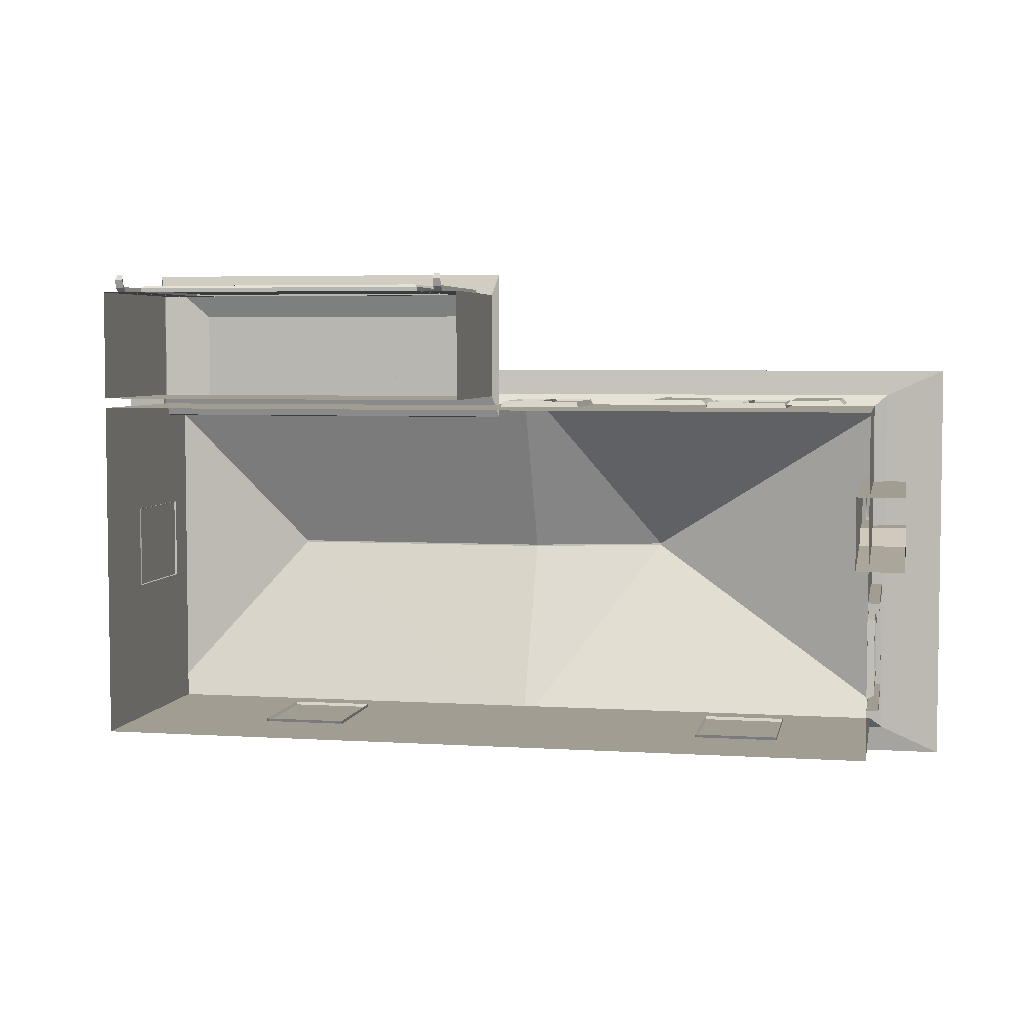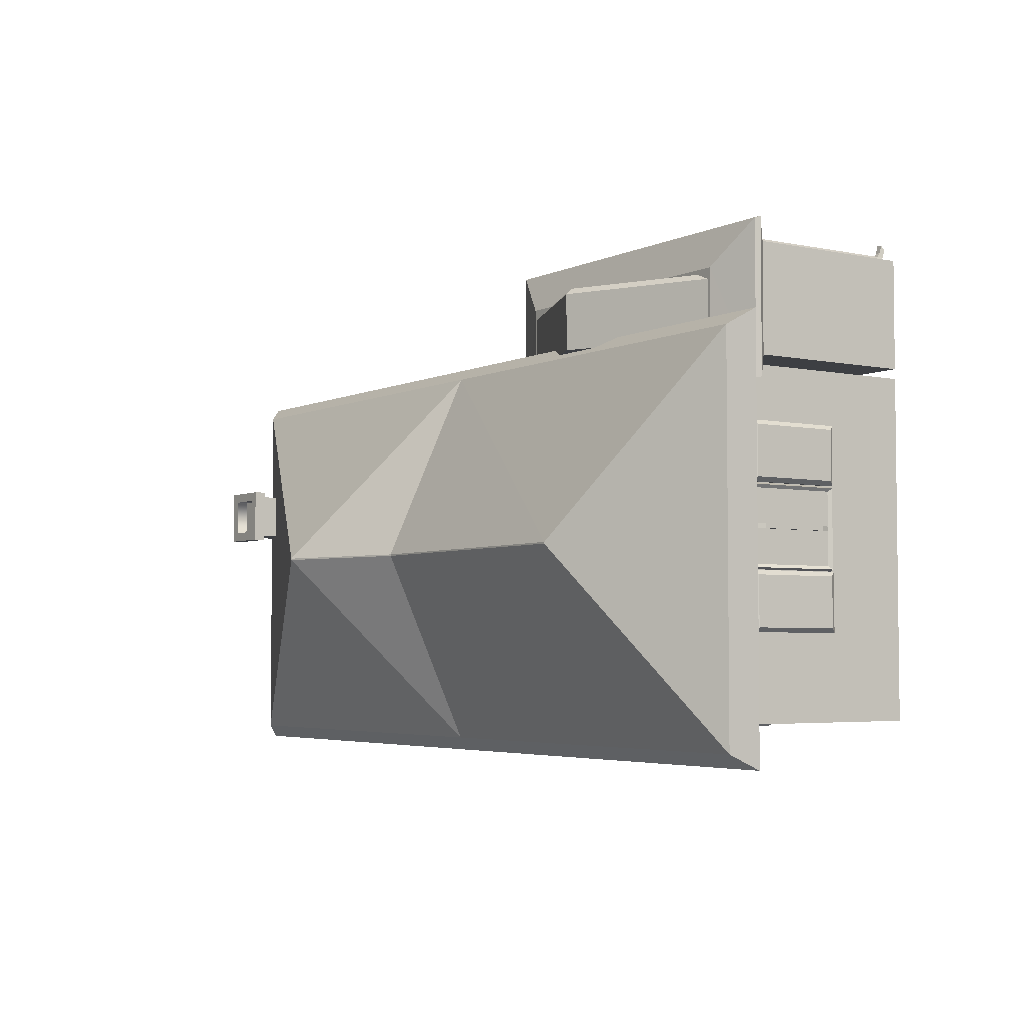
<metadata>
{"format":"obj","ext":"obj","renderer":"f3d","projection":"perspective","resolution":1024,"background":"white","views":[{"elev":4.7,"azim":11.2,"up":"+Z"},{"elev":-4.1,"azim":-124.2,"up":"+Z"}]}
</metadata>
<code>
o Cube.014_Cube.012
v -4.57 3.714 -8.455
v -3.28 3.714 -8.455
v -3.28 2.079 -8.455
v -4.57 2.079 -8.455
v -4.533 3.667 -8.354
v -3.317 3.667 -8.354
v -4.533 2.125 -8.354
v -3.317 2.125 -8.354
v -4.484 3.605 -8.388
v -3.366 3.605 -8.388
v -4.484 2.188 -8.388
v -3.366 2.188 -8.388
v -4.504 3.605 -8.389
v -3.346 3.605 -8.389
v -4.504 2.188 -8.389
v -3.346 2.188 -8.389
v -4.57 3.714 -8.394
v -3.28 3.714 -8.394
v -3.28 2.079 -8.394
v -4.57 2.079 -8.394
v -5.479 3.714 -8.385
v -2.372 3.714 -8.385
v -2.372 2.079 -8.385
v -5.479 2.079 -8.385
v -3.89 3.453 -8.342
v -3.96 3.453 -8.342
v -3.96 3.605 -8.389
v -3.89 3.605 -8.389
v -3.89 2.188 -8.389
v -3.96 2.188 -8.389
v -3.89 2.34 -8.342
v -3.96 2.34 -8.342
v -4.639 2.175 -8.323
v -4.639 3.618 -8.323
v -3.211 3.618 -8.323
v -3.211 2.175 -8.323
v -5.409 2.175 -8.315
v -5.409 3.618 -8.315
v -2.441 3.618 -8.315
v -2.441 2.175 -8.315
v -7.942 3.714 -8.455
v -6.652 3.714 -8.455
v -6.652 2.079 -8.455
v -7.942 2.079 -8.455
v -7.905 3.667 -8.354
v -6.688 3.667 -8.354
v -7.905 2.125 -8.354
v -6.688 2.125 -8.354
v -7.856 3.605 -8.388
v -6.737 3.605 -8.388
v -7.856 2.188 -8.388
v -6.737 2.188 -8.388
v -7.875 3.605 -8.389
v -6.718 3.605 -8.389
v -7.875 2.188 -8.389
v -6.718 2.188 -8.389
v -7.262 3.453 -8.342
v -7.332 3.453 -8.342
v -7.332 3.605 -8.389
v -7.262 3.605 -8.389
v -7.262 2.188 -8.389
v -7.332 2.188 -8.389
v -7.262 2.34 -8.342
v -7.332 2.34 -8.342
v -3.348 3.167 -13.67
v -4.638 3.167 -13.67
v -4.638 1.532 -13.67
v -3.348 1.532 -13.67
v -3.384 3.121 -13.77
v -4.601 3.121 -13.77
v -3.384 1.579 -13.77
v -4.601 1.579 -13.77
v -3.433 3.059 -13.73
v -4.552 3.059 -13.73
v -3.433 1.641 -13.73
v -4.552 1.641 -13.73
v -3.414 3.059 -13.73
v -4.571 3.059 -13.73
v -3.414 1.641 -13.73
v -4.571 1.641 -13.73
v -3.348 3.167 -13.73
v -4.638 3.167 -13.73
v -4.638 1.532 -13.73
v -3.348 1.532 -13.73
v -2.439 3.167 -13.74
v -5.546 3.167 -13.74
v -5.546 1.532 -13.74
v -2.439 1.532 -13.74
v -4.028 2.907 -13.78
v -3.958 2.907 -13.78
v -3.958 3.059 -13.73
v -4.028 3.059 -13.73
v -4.028 1.641 -13.73
v -3.958 1.641 -13.73
v -4.028 1.793 -13.78
v -3.958 1.793 -13.78
v -3.278 1.628 -13.8
v -3.278 3.071 -13.8
v -4.707 3.071 -13.8
v -4.707 1.628 -13.8
v -2.508 1.628 -13.81
v -2.508 3.071 -13.81
v -5.477 3.071 -13.81
v -5.477 1.628 -13.81
v -10.53 3.167 -13.67
v -11.82 3.167 -13.67
v -11.82 1.532 -13.67
v -10.53 1.532 -13.67
v -10.56 3.121 -13.77
v -11.78 3.121 -13.77
v -10.56 1.579 -13.77
v -11.78 1.579 -13.77
v -10.61 3.059 -13.73
v -11.73 3.059 -13.73
v -10.61 1.641 -13.73
v -11.73 1.641 -13.73
v -10.59 3.059 -13.73
v -11.75 3.059 -13.73
v -10.59 1.641 -13.73
v -11.75 1.641 -13.73
v -10.53 3.167 -13.73
v -11.82 3.167 -13.73
v -11.82 1.532 -13.73
v -10.53 1.532 -13.73
v -9.617 3.167 -13.74
v -12.72 3.167 -13.74
v -12.72 1.532 -13.74
v -9.617 1.532 -13.74
v -11.21 2.907 -13.78
v -11.14 2.907 -13.78
v -11.14 3.059 -13.73
v -11.21 3.059 -13.73
v -11.21 1.641 -13.73
v -11.14 1.641 -13.73
v -11.21 1.793 -13.78
v -11.14 1.793 -13.78
v -10.46 1.628 -13.8
v -10.46 3.071 -13.8
v -11.88 3.071 -13.8
v -11.88 1.628 -13.8
v -9.686 1.628 -13.81
v -9.686 3.071 -13.81
v -12.65 3.071 -13.81
v -12.65 1.628 -13.81
v -14.01 3.203 -11.47
v -14.01 3.203 -10.18
v -14.01 1.568 -10.18
v -14.01 1.568 -11.47
v -14.11 3.156 -11.43
v -14.11 3.156 -10.22
v -14.11 1.614 -11.43
v -14.11 1.614 -10.22
v -14.08 3.094 -11.38
v -14.08 3.094 -10.27
v -14.08 1.676 -11.38
v -14.08 1.676 -10.27
v -14.08 3.094 -11.4
v -14.08 3.094 -10.25
v -14.08 1.676 -11.4
v -14.08 1.676 -10.25
v -14.08 3.203 -11.47
v -14.08 3.203 -10.18
v -14.08 1.568 -10.18
v -14.08 1.568 -11.47
v -14.08 3.203 -12.38
v -14.08 3.203 -9.272
v -14.08 1.568 -9.272
v -14.08 1.568 -12.38
v -14.13 2.942 -10.79
v -14.13 2.942 -10.86
v -14.08 3.094 -10.86
v -14.08 3.094 -10.79
v -14.08 1.676 -10.79
v -14.08 1.676 -10.86
v -14.13 1.828 -10.79
v -14.13 1.828 -10.86
v -14.15 1.664 -11.54
v -14.15 3.107 -11.54
v -14.15 3.107 -10.11
v -14.15 1.664 -10.11
v -14.15 1.664 -12.31
v -14.15 3.107 -12.31
v -14.15 3.107 -9.341
v -14.15 1.664 -9.341
f 6 12 8
f 4 8 7
f 4 5 1
f 3 6 8
f 1 6 2
f 6 9 10
f 8 11 7
f 5 11 9
f 30 13 15
f 3 18 2
f 1 20 4
f 24 38 21
f 22 35 39
f 25 32 31
f 30 26 27
f 16 28 29
f 29 25 31
f 27 25 28
f 29 32 30
f 36 39 35
f 34 37 33
f 21 34 17
f 20 34 33
f 23 36 19
f 22 40 23
f 19 35 18
f 24 33 37
f 46 52 48
f 44 48 47
f 44 45 41
f 43 46 48
f 41 46 42
f 46 49 50
f 48 51 47
f 45 51 49
f 62 53 55
f 57 64 63
f 62 58 59
f 56 60 61
f 61 57 63
f 59 57 60
f 61 64 62
f 70 76 72
f 67 71 68
f 68 69 65
f 67 70 72
f 65 70 66
f 69 74 70
f 72 75 71
f 69 75 73
f 94 77 79
f 67 82 66
f 65 84 68
f 85 101 102
f 86 99 103
f 89 96 95
f 94 90 91
f 80 92 93
f 93 89 95
f 91 89 92
f 93 96 94
f 100 103 99
f 98 101 97
f 85 98 81
f 81 97 84
f 87 100 83
f 86 104 87
f 82 100 99
f 88 97 101
f 110 116 112
f 107 111 108
f 108 109 105
f 107 110 112
f 106 109 110
f 109 114 110
f 112 115 111
f 109 115 113
f 134 117 119
f 107 122 106
f 105 124 108
f 125 141 142
f 126 139 143
f 129 136 135
f 134 130 131
f 120 132 133
f 133 129 135
f 131 129 132
f 133 136 134
f 140 143 139
f 138 141 137
f 125 138 121
f 121 137 124
f 127 140 123
f 126 144 127
f 122 140 139
f 128 137 141
f 150 156 152
f 148 152 151
f 148 149 145
f 147 150 152
f 145 150 146
f 150 153 154
f 152 155 151
f 149 155 153
f 174 157 159
f 147 162 146
f 145 164 148
f 165 181 182
f 166 179 183
f 169 176 175
f 174 170 171
f 160 172 173
f 173 169 175
f 171 169 172
f 173 176 174
f 180 183 179
f 178 181 177
f 165 178 161
f 161 177 164
f 167 180 163
f 166 184 167
f 163 179 162
f 168 177 181
f 6 10 12
f 4 3 8
f 4 7 5
f 3 2 6
f 1 5 6
f 6 5 9
f 8 12 11
f 5 7 11
f 30 27 13
f 3 19 18
f 1 17 20
f 24 37 38
f 22 18 35
f 25 26 32
f 30 32 26
f 16 14 28
f 29 28 25
f 27 26 25
f 29 31 32
f 36 40 39
f 34 38 37
f 21 38 34
f 20 17 34
f 23 40 36
f 22 39 40
f 19 36 35
f 24 20 33
f 46 50 52
f 44 43 48
f 44 47 45
f 43 42 46
f 41 45 46
f 46 45 49
f 48 52 51
f 45 47 51
f 62 59 53
f 57 58 64
f 62 64 58
f 56 54 60
f 61 60 57
f 59 58 57
f 61 63 64
f 70 74 76
f 67 72 71
f 68 71 69
f 67 66 70
f 65 69 70
f 69 73 74
f 72 76 75
f 69 71 75
f 94 91 77
f 67 83 82
f 65 81 84
f 85 88 101
f 86 82 99
f 89 90 96
f 94 96 90
f 80 78 92
f 93 92 89
f 91 90 89
f 93 95 96
f 100 104 103
f 98 102 101
f 85 102 98
f 81 98 97
f 87 104 100
f 86 103 104
f 82 83 100
f 88 84 97
f 110 114 116
f 107 112 111
f 108 111 109
f 107 106 110
f 106 105 109
f 109 113 114
f 112 116 115
f 109 111 115
f 134 131 117
f 107 123 122
f 105 121 124
f 125 128 141
f 126 122 139
f 129 130 136
f 134 136 130
f 120 118 132
f 133 132 129
f 131 130 129
f 133 135 136
f 140 144 143
f 138 142 141
f 125 142 138
f 121 138 137
f 127 144 140
f 126 143 144
f 122 123 140
f 128 124 137
f 150 154 156
f 148 147 152
f 148 151 149
f 147 146 150
f 145 149 150
f 150 149 153
f 152 156 155
f 149 151 155
f 174 171 157
f 147 163 162
f 145 161 164
f 165 168 181
f 166 162 179
f 169 170 176
f 174 176 170
f 160 158 172
f 173 172 169
f 171 170 169
f 173 175 176
f 180 184 183
f 178 182 181
f 165 182 178
f 161 178 177
f 167 184 180
f 166 183 184
f 163 180 179
f 168 164 177
o Detail.001_Cube.023_Detail.001_Cube.018
v -1.866 0.4002 -12.59
v -1.866 2.229 -12.59
v -1.866 0.4002 -11.72
v -1.866 2.229 -11.72
v -1.866 1.137 -11.72
v -1.866 1.137 -12.59
v -1.866 2.155 -11.8
v -1.866 1.333 -11.8
v -1.866 1.137 -12.17
v -1.866 0.499 -12.15
v -1.866 1.137 -12.47
v -1.866 0.499 -12.47
v -1.866 1.137 -11.84
v -1.866 0.4002 -12.15
v -1.866 0.499 -11.84
v -1.866 1.333 -12.51
v -1.866 2.155 -12.51
v -1.866 0.499 -12.17
v -1.866 0.499 -12.14
v -1.866 1.137 -12.14
v -1.89 1.111 -12.45
v -1.89 0.5251 -12.45
v -1.89 1.111 -11.86
v -1.89 0.5251 -11.86
v -1.89 0.5251 -12.18
v -1.89 1.111 -12.18
v -1.89 0.5251 -12.12
v -1.89 1.111 -12.12
v -1.904 2.117 -12.47
v -1.904 1.371 -11.84
v -1.904 2.117 -11.84
v -1.904 1.371 -12.47
v -1.819 0.3568 -12.63
v -1.819 0.3568 -11.68
v -1.819 2.294 -11.68
v -1.819 2.294 -12.63
v -1.819 0.3568 -12.15
v -1.819 0.2762 -12.72
v -1.819 0.2762 -11.59
v -1.819 2.414 -11.59
v -1.819 2.414 -12.72
v -1.819 0.2762 -12.15
v -1.925 0.2476 -12.77
v -1.925 0.2476 -11.54
v -1.925 2.457 -11.54
v -1.925 2.457 -12.77
v -1.925 0.2476 -12.15
f 195 200 193
f 197 200 189
f 202 194 198
f 196 198 185
f 203 208 199
f 186 200 190
f 203 198 194
f 200 192 189
f 189 199 197
f 190 196 185
f 208 197 199
f 212 203 204
f 202 210 193
f 198 199 187
f 207 204 197
f 192 188 189
f 207 211 212
f 191 214 215
f 191 186 188
f 194 204 203
f 193 200 204
f 194 202 193
f 205 209 206
f 195 210 205
f 202 206 209
f 195 206 196
f 216 215 214
f 200 214 192
f 191 213 201
f 201 216 200
f 187 221 198
f 189 218 187
f 190 217 220
f 189 188 219
f 186 219 188
f 185 221 217
f 186 190 220
f 220 222 225
f 218 226 221
f 217 226 222
f 219 223 218
f 220 224 219
f 224 228 223
f 225 229 224
f 225 227 230
f 223 231 226
f 222 231 227
f 195 190 200
f 197 204 200
f 196 202 198
f 203 211 208
f 186 201 200
f 189 187 199
f 190 195 196
f 208 207 197
f 212 211 203
f 202 209 210
f 198 203 199
f 207 212 204
f 192 191 188
f 207 208 211
f 191 192 214
f 191 201 186
f 194 193 204
f 205 210 209
f 195 193 210
f 202 196 206
f 195 205 206
f 216 213 215
f 200 216 214
f 191 215 213
f 201 213 216
f 187 218 221
f 189 219 218
f 190 185 217
f 186 220 219
f 185 198 221
f 220 217 222
f 218 223 226
f 217 221 226
f 219 224 223
f 220 225 224
f 224 229 228
f 225 230 229
f 225 222 227
f 223 228 231
f 222 226 231
o Cube.017_Cube.014
v -13.29 2.639 -6.497
v -9.003 2.636 -6.498
v -13.29 0.2934 -6.497
v -9.003 0.2934 -6.498
v -13.2 2.58 -6.534
v -9.086 2.577 -6.536
v -13.2 0.3521 -6.534
v -9.086 0.3521 -6.536
v -13.2 2.58 -6.576
v -9.086 2.577 -6.577
v -13.2 0.3521 -6.576
v -9.086 0.3521 -6.577
v -8.884 2.737 -6.597
v -8.884 0.1921 -6.597
v -13.41 2.74 -6.596
v -13.41 0.1921 -6.596
v -8.25 2.878 -6.597
v -8.25 0.1903 -6.597
v -14.04 2.882 -6.596
v -14.04 0.1903 -6.596
v -8.25 2.878 -8.292
v -8.25 0.1903 -8.292
v -14.04 2.882 -8.29
v -14.04 0.1903 -8.29
v -14.14 3.004 -6.249
v -8.152 3 -6.251
v -14.14 3.004 -8.636
v -8.152 3 -8.639
v -13.42 3.378 -6.943
v -8.872 3.376 -6.944
v -13.42 3.378 -8.396
v -8.872 3.376 -8.398
v -8.181 3.083 -8.65
v -8.182 3.089 -6.287
v -14.11 3.092 -6.285
v -14.11 3.087 -8.648
v -8.628 2.967 -6.597
v -8.628 0.3253 -6.597
v -8.506 2.967 -6.597
v -8.506 0.3253 -6.597
v -8.608 2.967 -6.509
v -8.608 0.3253 -6.509
v -8.526 2.967 -6.509
v -8.526 0.3253 -6.509
v -8.628 0.2264 -6.518
v -8.506 0.2264 -6.518
v -8.608 0.2701 -6.441
v -8.526 0.27 -6.441
v -8.628 0.1943 -6.396
v -8.506 0.1943 -6.396
v -8.608 0.238 -6.319
v -8.526 0.2379 -6.319
v -13.85 2.967 -6.597
v -13.85 0.3253 -6.597
v -13.72 2.967 -6.597
v -13.72 0.3253 -6.597
v -13.83 2.967 -6.509
v -13.83 0.3253 -6.509
v -13.74 2.967 -6.509
v -13.74 0.3253 -6.509
v -13.85 0.2264 -6.518
v -13.72 0.2264 -6.518
v -13.83 0.2701 -6.441
v -13.74 0.27 -6.441
v -13.85 0.1943 -6.396
v -13.72 0.1943 -6.396
v -13.83 0.238 -6.319
v -13.74 0.2379 -6.319
v -8.884 2.737 -6.534
v -8.923 2.704 -6.498
v -8.923 0.225 -6.498
v -8.884 0.1921 -6.534
v -13.37 2.707 -6.497
v -13.41 2.74 -6.533
v -13.41 0.1921 -6.533
v -13.37 0.225 -6.497
v -13.4 3.362 -7.988
v -8.885 3.362 -7.988
v -11.14 4.372 -7.988
v -13.16 3.362 -7.012
v -13.4 3.362 -7.108
v -8.885 3.362 -7.108
v -9.123 3.362 -7.012
v -11.14 4.266 -7.012
v -11.14 4.372 -7.108
v -9.003 0.7353 -6.498
v -13.29 0.7353 -6.497
v -9.086 0.7353 -6.536
v -13.2 0.7353 -6.534
v -9.086 0.7353 -6.577
v -13.2 0.7353 -6.576
v -8.884 0.7353 -6.597
v -13.41 0.7353 -6.596
v -8.25 0.7353 -6.597
v -14.04 0.7353 -6.596
v -8.25 0.7353 -8.292
v -14.04 0.7353 -8.29
v -8.884 0.7353 -6.534
v -8.923 0.7353 -6.498
v -13.41 0.7353 -6.533
v -13.37 0.7353 -6.497
v -11.14 4.23 -7.012
v -9.182 3.352 -7.012
v -13.1 3.352 -7.012
v -11.14 4.23 -7.133
v -9.182 3.352 -7.133
v -13.1 3.352 -7.133
v -1.92 3.769 -8.445
v -1.92 0.1903 -8.445
v -14.04 3.773 -8.444
v -14.04 0.1903 -8.444
v -1.92 0.7353 -8.445
v -14.04 0.7353 -8.444
v -1.92 0.7353 -13.71
v -1.92 3.769 -13.71
v -14.04 0.7353 -13.71
v -14.04 0.1903 -13.71
v -14.04 3.773 -13.71
v -1.92 0.1903 -13.71
v -14.24 3.941 -8.27
v -1.719 3.937 -8.272
v -14.24 3.941 -13.89
v -1.719 3.937 -13.89
v -15.15 4.005 -7.86
v -0.8051 4.001 -7.862
v -15.15 4.005 -14.3
v -0.8051 4.001 -14.3
v -14.84 4.28 -8.077
v -1.117 4.277 -8.079
v -14.84 4.28 -14.08
v -1.117 4.277 -14.08
v -12.35 5.652 -11.07
v -12.35 5.652 -11.09
v -7.98 3.771 -8.445
v -7.98 0.1903 -8.445
v -7.98 0.7353 -8.445
v -7.98 3.771 -13.71
v -7.98 0.1903 -13.71
v -7.98 0.7353 -13.71
v -7.98 3.939 -8.271
v -7.98 3.939 -13.89
v -7.98 4.003 -7.861
v -7.98 4.003 -14.3
v -7.98 4.278 -8.078
v -7.98 4.278 -14.08
v -7.98 5.65 -11.07
v -7.98 5.65 -11.09
v -5.794 6.32 -11.07
v -5.794 6.32 -11.09
v -1.75 2.746 -11.31
v -1.75 2.626 -11.43
v -1.75 0.1903 -11.43
v -1.75 0.1903 -11.31
v -1.92 0.1903 -11.43
v -1.92 0.1903 -11.31
v -1.92 2.626 -11.43
v -1.92 2.746 -11.31
v -1.92 0.1903 -13.06
v -1.92 0.1903 -12.94
v -1.92 2.626 -12.94
v -1.92 2.746 -13.06
v -1.75 2.626 -12.94
v -1.75 2.746 -13.06
v -1.75 0.1903 -12.94
v -1.75 0.1903 -13.06
f 317 237 319
f 300 246 305
f 302 234 307
f 238 322 320
f 303 247 245
f 318 238 320
f 233 236 237
f 235 238 234
f 322 243 321
f 237 321 319
f 239 242 238
f 330 233 317
f 237 240 241
f 332 234 318
f 301 232 233
f 305 324 331
f 246 248 250
f 246 326 324
f 247 249 245
f 245 325 323
f 252 257 248
f 249 327 325
f 250 328 326
f 264 261 265
f 254 259 252
f 250 257 256
f 250 258 254
f 261 262 260
f 266 261 260
f 267 260 262
f 258 264 259
f 258 266 267
f 256 265 266
f 259 265 257
f 270 269 268
f 273 274 272
f 268 274 270
f 269 272 268
f 275 277 271
f 270 275 271
f 279 281 277
f 273 279 275
f 269 277 276
f 273 276 278
f 280 283 282
f 278 283 279
f 278 280 282
f 276 281 280
f 286 285 284
f 289 290 288
f 284 290 286
f 285 288 284
f 291 293 287
f 286 291 287
f 295 297 293
f 289 295 291
f 285 293 292
f 289 292 294
f 296 299 298
f 294 299 295
f 294 296 298
f 292 297 296
f 329 301 330
f 331 307 332
f 301 305 304
f 306 302 307
f 303 323 329
f 312 310 308
f 309 313 314
f 309 316 313
f 309 308 310
f 314 316 315
f 316 311 315
f 311 334 335
f 329 244 300
f 331 304 305
f 329 302 303
f 326 255 251
f 325 252 248
f 244 325 248
f 247 326 251
f 331 247 306
f 332 232 304
f 330 235 302
f 319 243 239
f 241 322 321
f 318 236 232
f 320 240 236
f 317 239 235
f 328 252 327
f 327 255 328
f 334 338 335
f 315 335 333
f 315 334 314
f 338 337 336
f 335 336 333
f 333 337 334
f 365 344 367
f 366 343 367
f 347 368 370
f 345 369 370
f 340 345 343
f 339 371 365
f 343 346 339
f 341 347 344
f 344 348 342
f 354 356 352
f 349 372 368
f 346 352 339
f 341 353 349
f 357 359 361
f 352 373 371
f 351 357 353
f 353 374 372
f 360 380 379
f 374 361 376
f 356 362 360
f 373 360 375
f 375 360 379
f 361 363 364
f 376 364 378
f 376 378 380
f 375 363 359
f 377 364 363
f 373 359 355
f 351 373 355
f 341 371 351
f 370 348 347
f 342 367 344
f 339 367 343
f 370 346 345
f 346 372 354
f 354 374 358
f 374 362 358
f 362 376 380
f 375 379 377
f 379 378 377
f 382 384 383
f 390 393 391
f 385 384 386
f 391 382 387
f 393 381 382
f 396 393 395
f 389 395 390
f 386 381 388
f 387 383 385
f 392 396 389
f 388 394 392
f 317 233 237
f 300 244 246
f 302 235 234
f 238 242 322
f 303 306 247
f 318 234 238
f 233 232 236
f 235 239 238
f 322 242 243
f 237 241 321
f 239 243 242
f 330 301 233
f 237 236 240
f 332 307 234
f 301 304 232
f 305 246 324
f 246 244 248
f 246 250 326
f 247 251 249
f 245 249 325
f 252 259 257
f 249 253 327
f 250 254 328
f 264 263 261
f 254 258 259
f 250 248 257
f 250 256 258
f 261 263 262
f 266 265 261
f 267 266 260
f 258 267 264
f 258 256 266
f 256 257 265
f 259 264 265
f 270 271 269
f 273 275 274
f 268 272 274
f 269 273 272
f 275 279 277
f 270 274 275
f 279 283 281
f 273 278 279
f 269 271 277
f 273 269 276
f 280 281 283
f 278 282 283
f 278 276 280
f 276 277 281
f 286 287 285
f 289 291 290
f 284 288 290
f 285 289 288
f 291 295 293
f 286 290 291
f 295 299 297
f 289 294 295
f 285 287 293
f 289 285 292
f 296 297 299
f 294 298 299
f 294 292 296
f 292 293 297
f 329 300 301
f 331 306 307
f 301 300 305
f 306 303 302
f 303 245 323
f 312 316 310
f 314 311 309
f 311 312 308
f 309 311 308
f 309 310 316
f 314 313 316
f 316 312 311
f 311 314 334
f 329 323 244
f 331 332 304
f 329 330 302
f 326 328 255
f 325 327 252
f 244 323 325
f 247 324 326
f 331 324 247
f 332 318 232
f 330 317 235
f 319 321 243
f 241 240 322
f 318 320 236
f 320 322 240
f 317 319 239
f 328 254 252
f 327 253 255
f 334 337 338
f 315 311 335
f 315 333 334
f 335 338 336
f 333 336 337
f 365 341 344
f 366 340 343
f 347 349 368
f 345 350 369
f 340 350 345
f 339 352 371
f 343 345 346
f 341 349 347
f 344 347 348
f 354 358 356
f 349 353 372
f 346 354 352
f 341 351 353
f 357 355 359
f 352 356 373
f 351 355 357
f 353 357 374
f 360 362 380
f 374 357 361
f 356 358 362
f 373 356 360
f 361 359 363
f 376 361 364
f 375 377 363
f 377 378 364
f 373 375 359
f 351 371 373
f 341 365 371
f 370 369 348
f 342 366 367
f 339 365 367
f 370 368 346
f 346 368 372
f 354 372 374
f 374 376 362
f 379 380 378
f 382 381 384
f 390 395 393
f 385 383 384
f 391 393 382
f 393 394 381
f 396 394 393
f 389 396 395
f 386 384 381
f 387 382 383
f 392 394 396
f 388 381 394
f 267 263 264
f 267 262 263
o Cube.001_Cube.010
v -2.115 3.366 -9.714
v -2.115 5.005 -9.714
v -2.115 5.005 -10.45
v -2.115 3.366 -10.45
v -1.379 5.005 -10.45
v -1.379 3.366 -10.45
v -1.379 5.005 -9.714
v -1.379 3.366 -9.714
v -1.298 5 -10.53
v -1.298 5 -9.633
v -2.196 5 -9.633
v -2.196 5 -10.53
v -1.298 5.192 -10.53
v -2.196 5.192 -10.53
v -2.196 5.192 -9.633
v -1.298 5.192 -9.633
v -2.115 2.683 -9.714
v -2.115 2.683 -10.69
v -1.379 2.683 -10.69
v -1.379 2.683 -9.714
v -2.115 0.1739 -9.714
v -2.115 0.1739 -10.84
v -1.379 0.1739 -10.84
v -1.379 0.1739 -9.714
v -1.453 5.192 -10.38
v -2.041 5.192 -10.38
v -2.041 5.192 -9.787
v -1.453 5.192 -9.787
v -1.453 4.093 -10.38
v -2.041 4.093 -10.38
v -2.041 4.093 -9.787
v -1.453 4.093 -9.787
f 398 400 397
f 399 402 400
f 401 404 402
f 403 397 404
f 397 416 404
f 399 403 401
f 406 408 405
f 410 423 422
f 405 412 406
f 407 410 408
f 406 411 407
f 408 409 405
f 415 418 414
f 402 416 415
f 402 414 400
f 400 413 397
f 415 420 419
f 414 417 413
f 413 420 416
f 424 427 423
f 412 423 411
f 409 424 412
f 410 421 409
f 423 426 422
f 424 425 428
f 422 425 421
f 398 399 400
f 399 401 402
f 401 403 404
f 403 398 397
f 397 413 416
f 399 398 403
f 406 407 408
f 410 411 423
f 405 409 412
f 407 411 410
f 406 412 411
f 408 410 409
f 415 419 418
f 402 404 416
f 402 415 414
f 400 414 413
f 415 416 420
f 414 418 417
f 413 417 420
f 424 428 427
f 412 424 423
f 409 421 424
f 410 422 421
f 423 427 426
f 424 421 425
f 422 426 425

</code>
